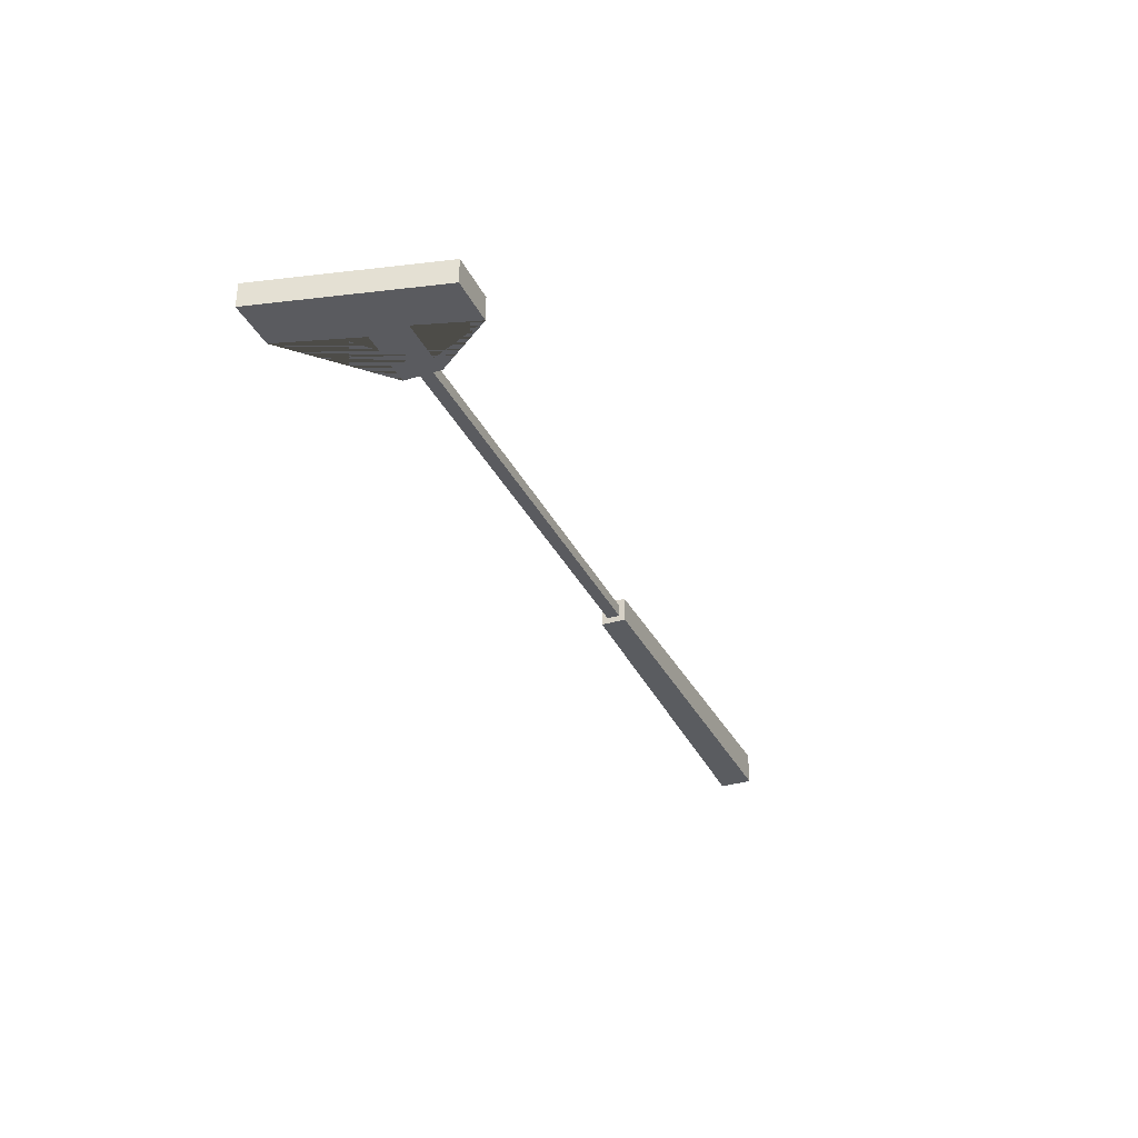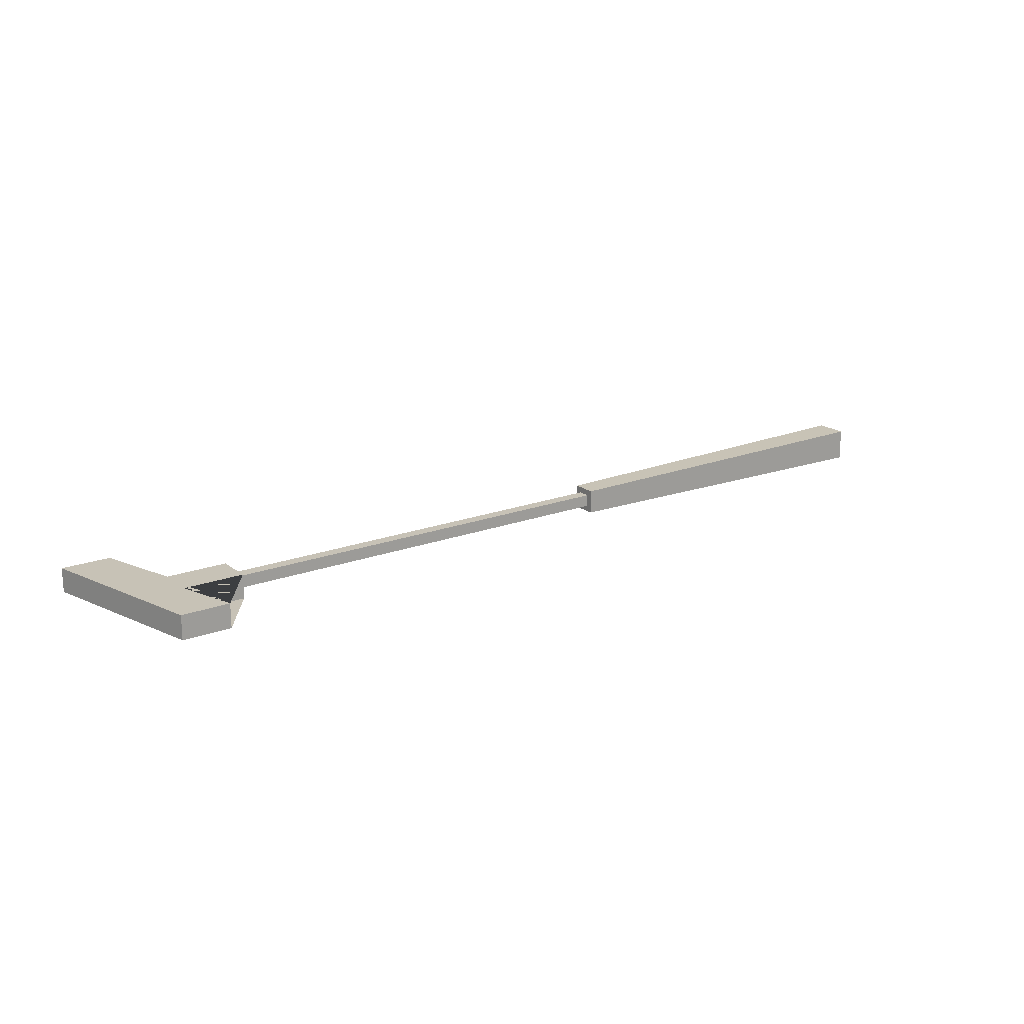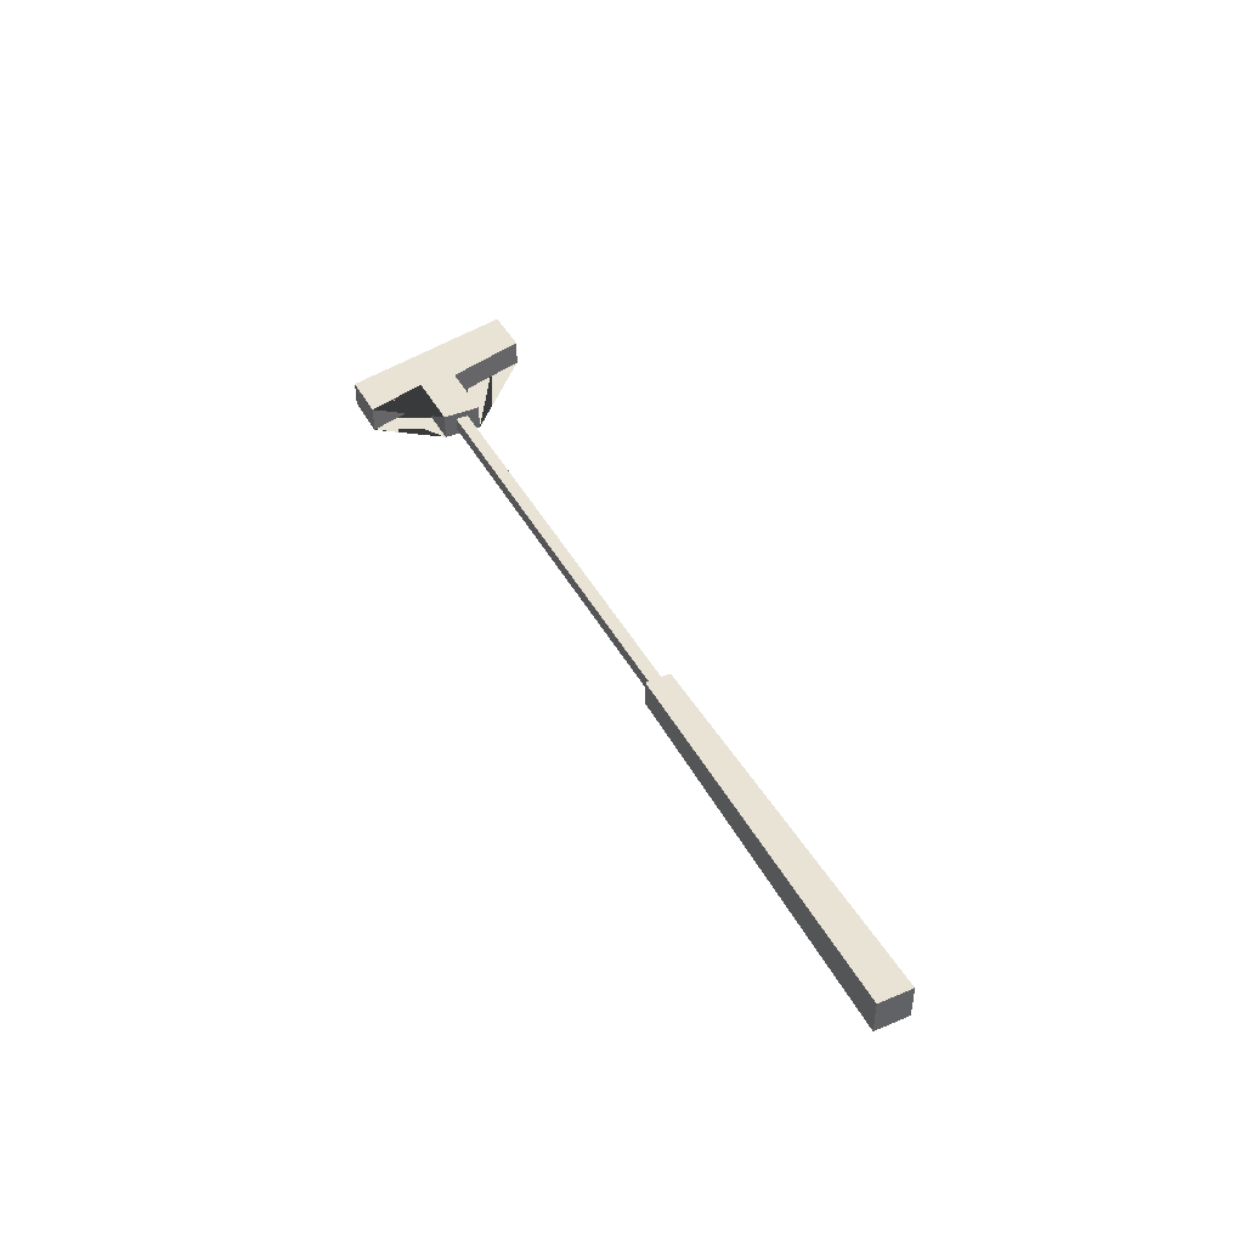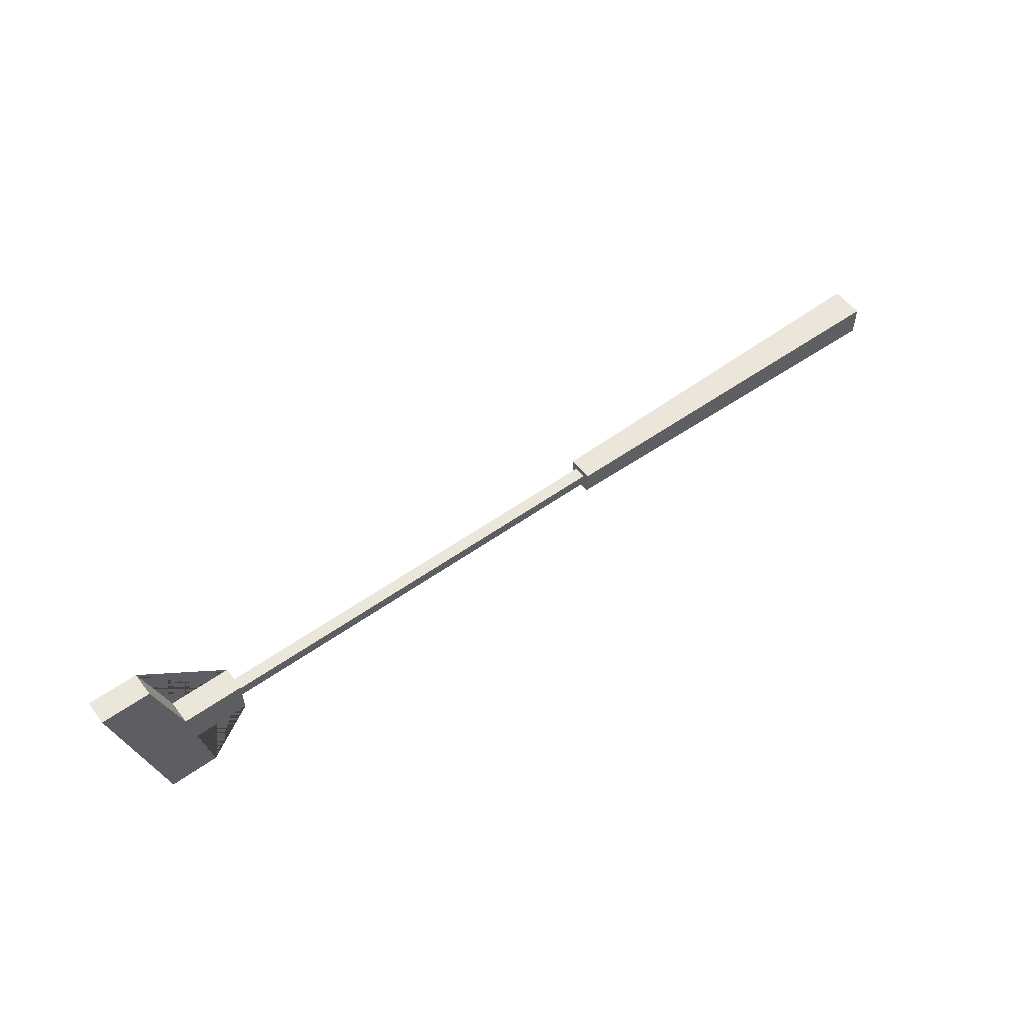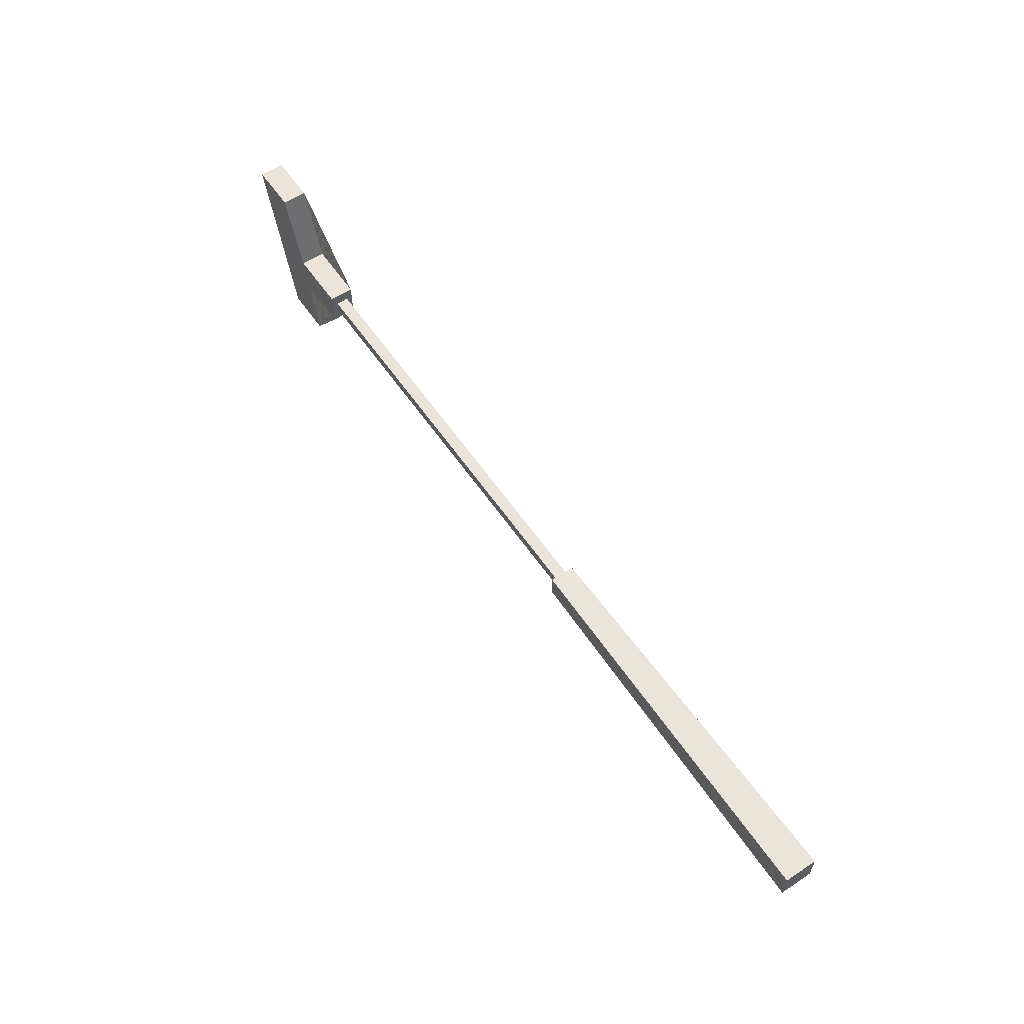
<metadata>
{"format":"obj","ext":"obj","renderer":"f3d","projection":"perspective","resolution":1024,"background":"white","views":[{"elev":-33.0,"azim":112.9,"up":"+Y"},{"elev":19.1,"azim":144.6,"up":"+Y"},{"elev":42.0,"azim":-116.4,"up":"+Y"},{"elev":54.9,"azim":143.0,"up":"+Z"},{"elev":58.8,"azim":-124.3,"up":"+Z"}]}
</metadata>
<code>
g Mesh1 Club_green Model
v 0.5965 -0.01217 -0.3344
v 0.5965 -0.01217 -0.2384
v 0.5965 0.08377 -0.2384
v 0.5965 0.08377 -0.3344
f 1 2 3 4
f 4 3 2 1
v 1.709 0.0716 -0.2506
v 1.709 0.0716 -0.3222
f 5 6 4 3
v 1.709 0.0537 -0.2685
f 5 7 6
v 1.709 0.0179 -0.2685
f 7 5 8
f 6 7 5
v 1.709 0.0537 -0.3043
f 6 7 9
f 9 7 6
v 2.954 0.0537 -0.2685
v 2.954 0.0537 -0.3043
f 9 7 10 11
f 11 10 7 9
v 2.954 0.0716 -0.3401
f 10 12 11
v 2.954 0.0716 -0.2327
f 10 13 12
v 2.954 1.083e-14 -0.2327
f 13 10 14
f 14 10 13
v 2.954 0.0179 -0.2685
f 15 14 10
v 2.954 1.083e-14 -0.3401
f 14 15 16
f 16 15 14
v 2.954 0.0179 -0.3043
f 16 15 17
f 17 15 16
f 10 15 17 11
f 10 14 15
f 11 17 15 10
f 11 12 17
f 11 12 10
f 17 12 11
f 16 17 12
f 12 17 16
v 3.132 7.219e-16 -0.3401
v 3.132 0.0716 -0.3401
f 18 16 12 19
f 19 12 16 18
v 3.132 0.0716 -0.2327
v 3.204 0.0716 -0
v 3.347 0.0716 -0
v 3.222 0.0716 -0.5124
v 3.079 0.0716 -0.5124
f 19 12 13 20 21 22 23 24
f 24 23 22 21 20 13 12 19
v 3.222 5.775e-15 -0.5124
v 3.079 0 -0.5124
f 25 26 24 23
f 23 24 26 25
f 26 18 19 24
f 24 19 18 26
v 3.347 0 -0
v 3.204 1.083e-14 -0
v 3.132 7.219e-16 -0.2327
f 16 18 26 25 27 28 29 14
f 14 29 28 27 25 26 18 16
f 14 29 20 13
f 13 20 29 14
f 29 28 21 20
f 20 21 28 29
f 28 27 22 21
f 21 22 27 28
f 27 25 23 22
f 22 23 25 27
f 12 13 10
v 1.709 0.0179 -0.3043
f 30 9 11 17
f 30 9 7 8
f 8 7 9 30
f 15 10 7 8
f 8 7 10 15
f 8 5 7
v 1.709 1.733e-14 -0.2506
f 31 8 5
v 1.709 1.733e-14 -0.3222
f 8 31 32
f 5 8 31
f 32 31 8
f 2 1 32 31
f 31 32 1 2
f 6 32 1 4
f 6 9 32
f 32 9 6
f 30 32 9
f 8 32 30
f 30 32 8
f 9 32 30
f 17 11 9 30
f 8 30 17 15
f 15 17 30 8
f 4 1 32 6
f 3 4 6 5
f 5 3 2 31
f 31 2 3 5

</code>
